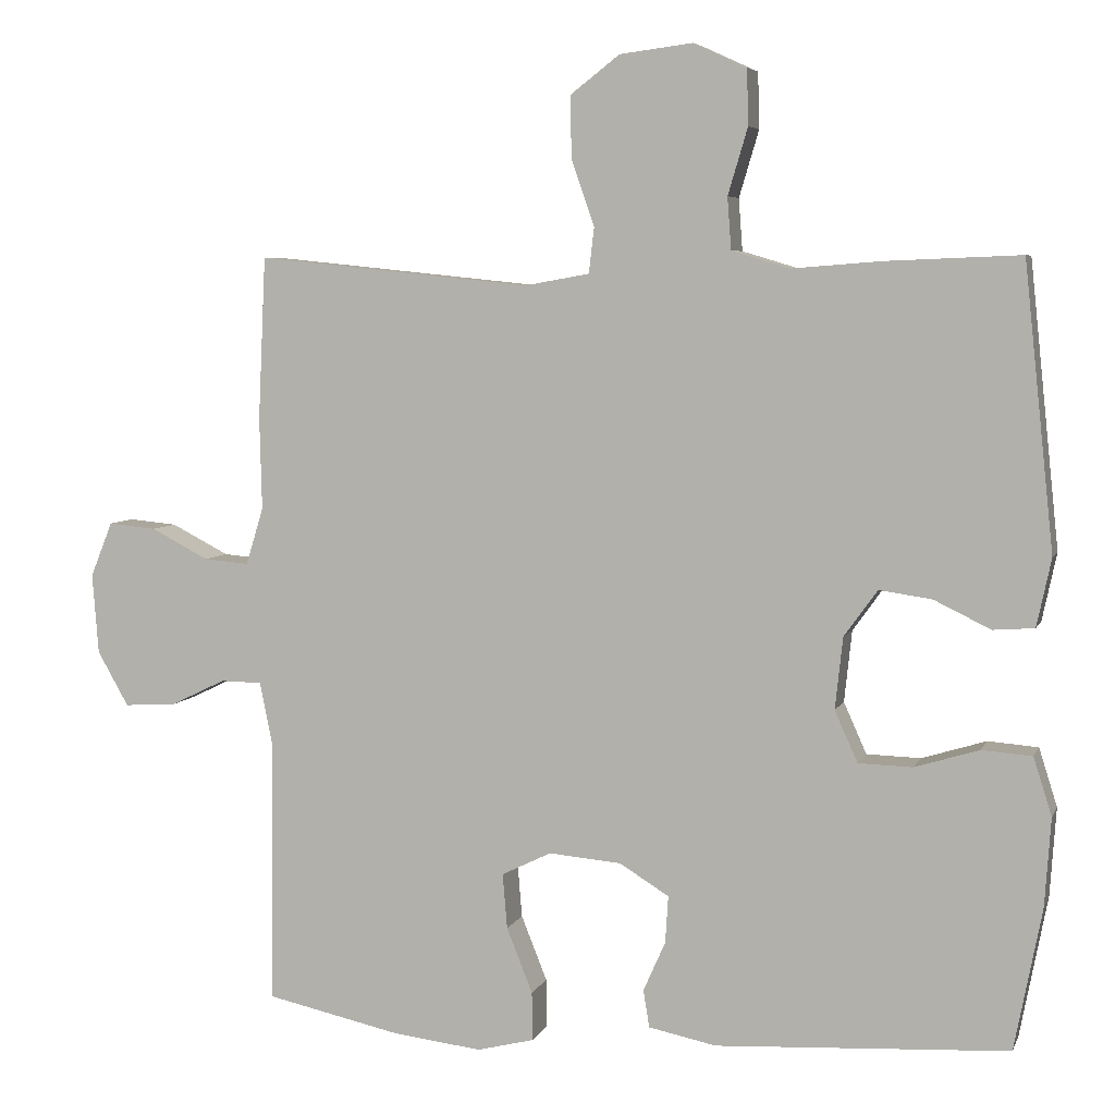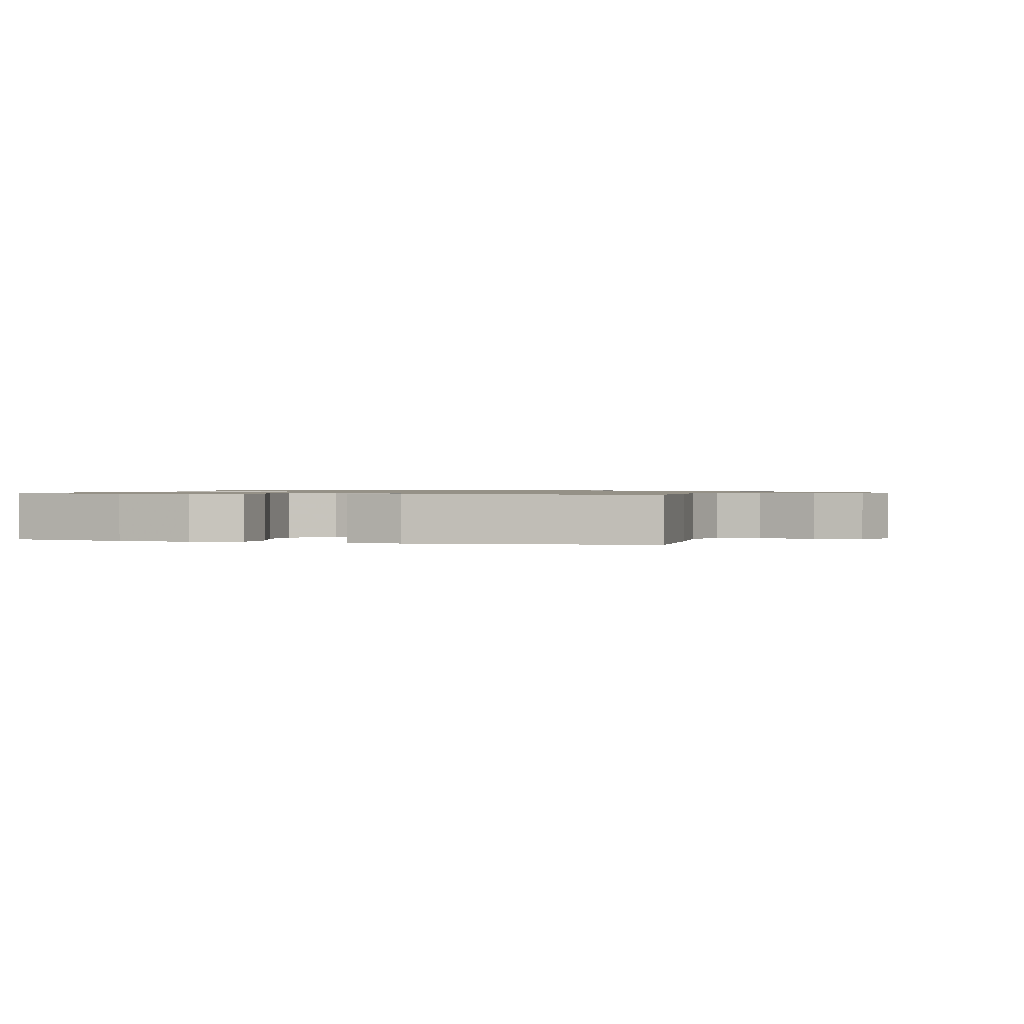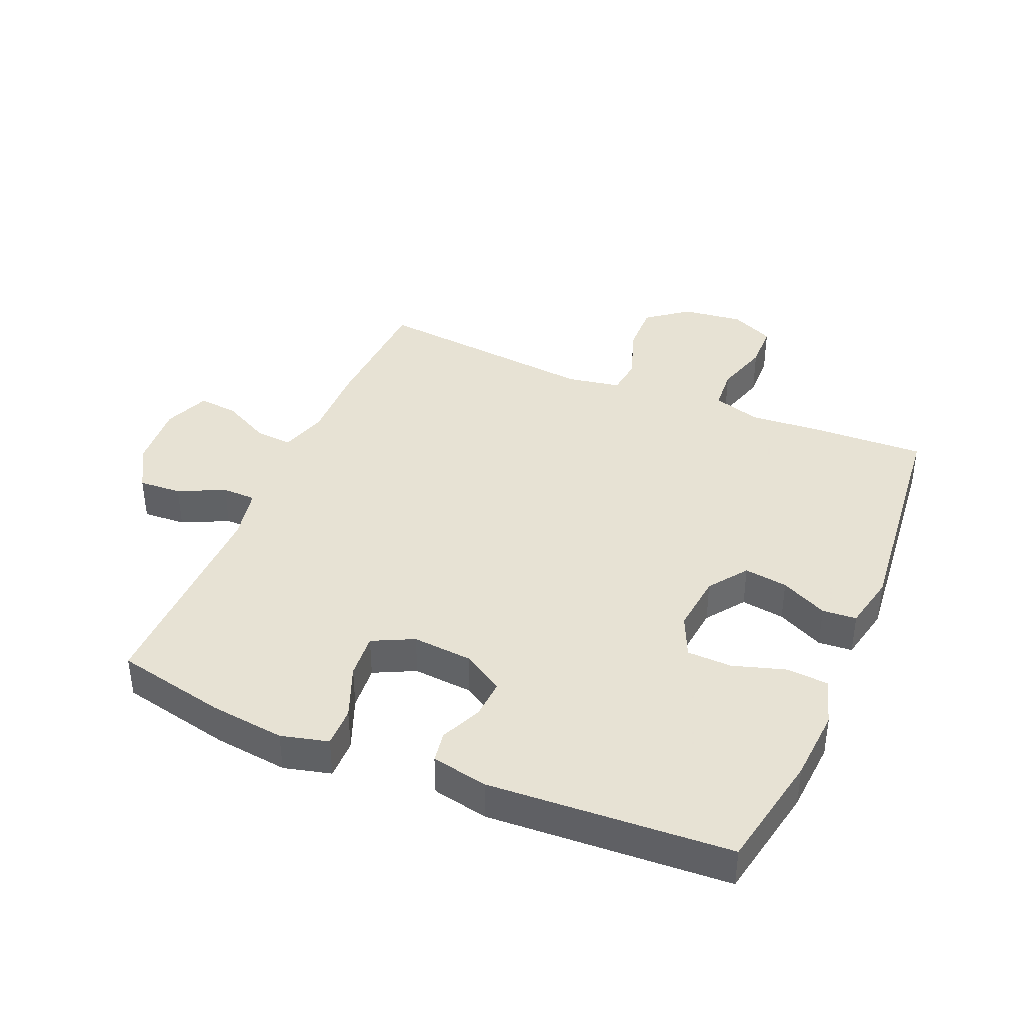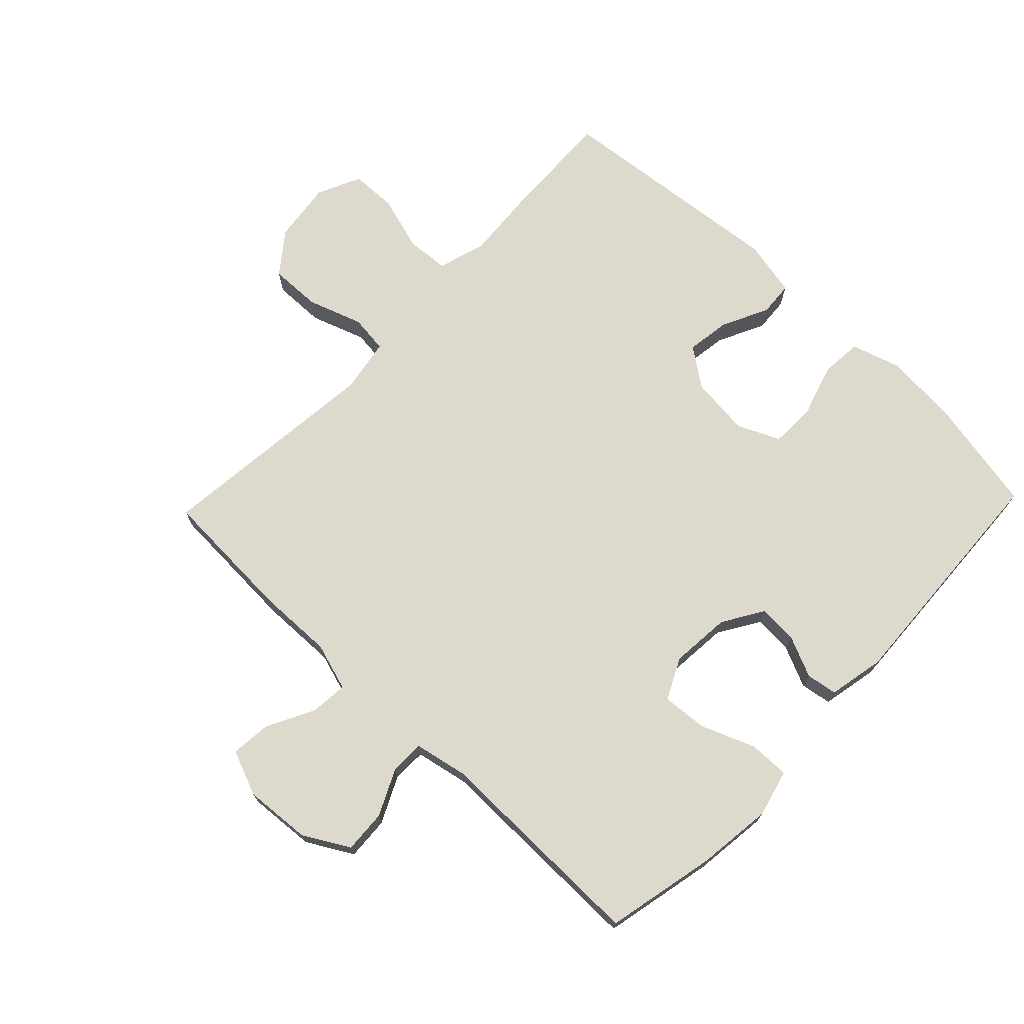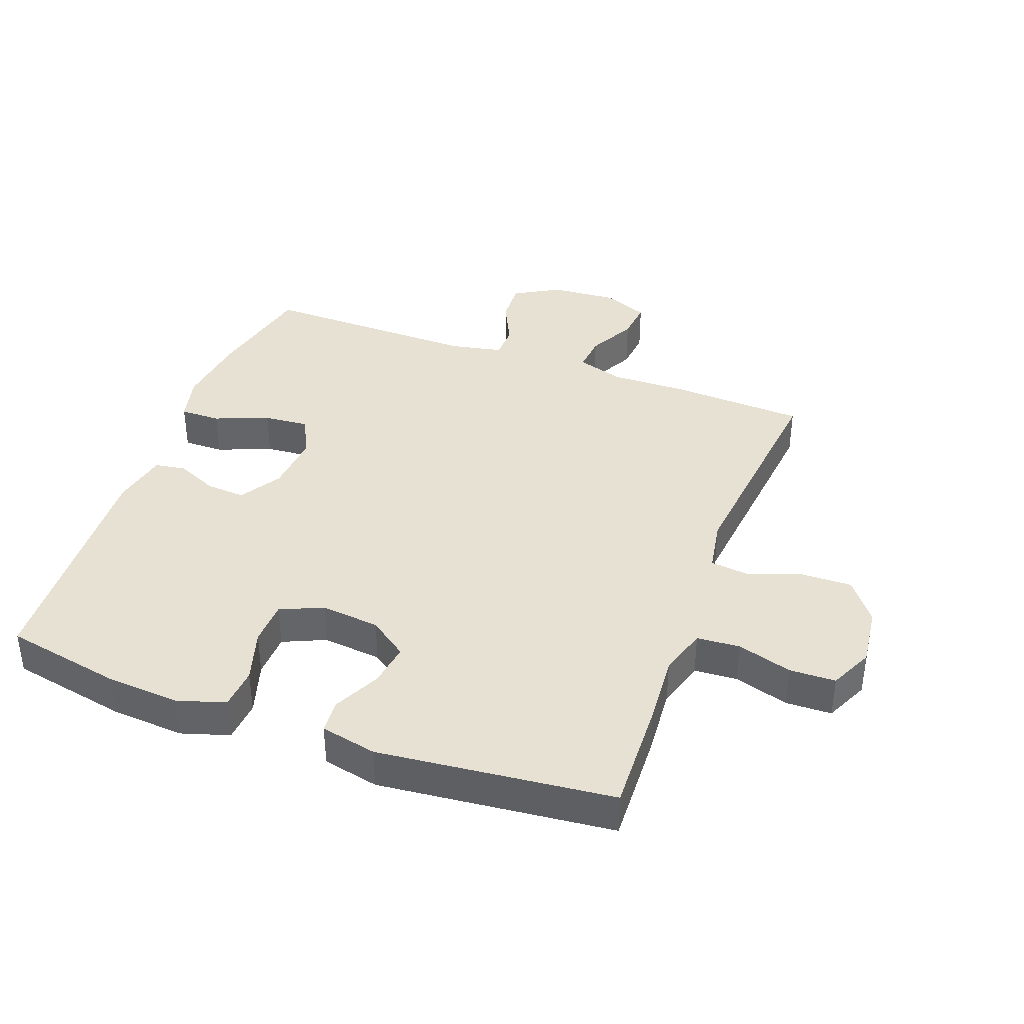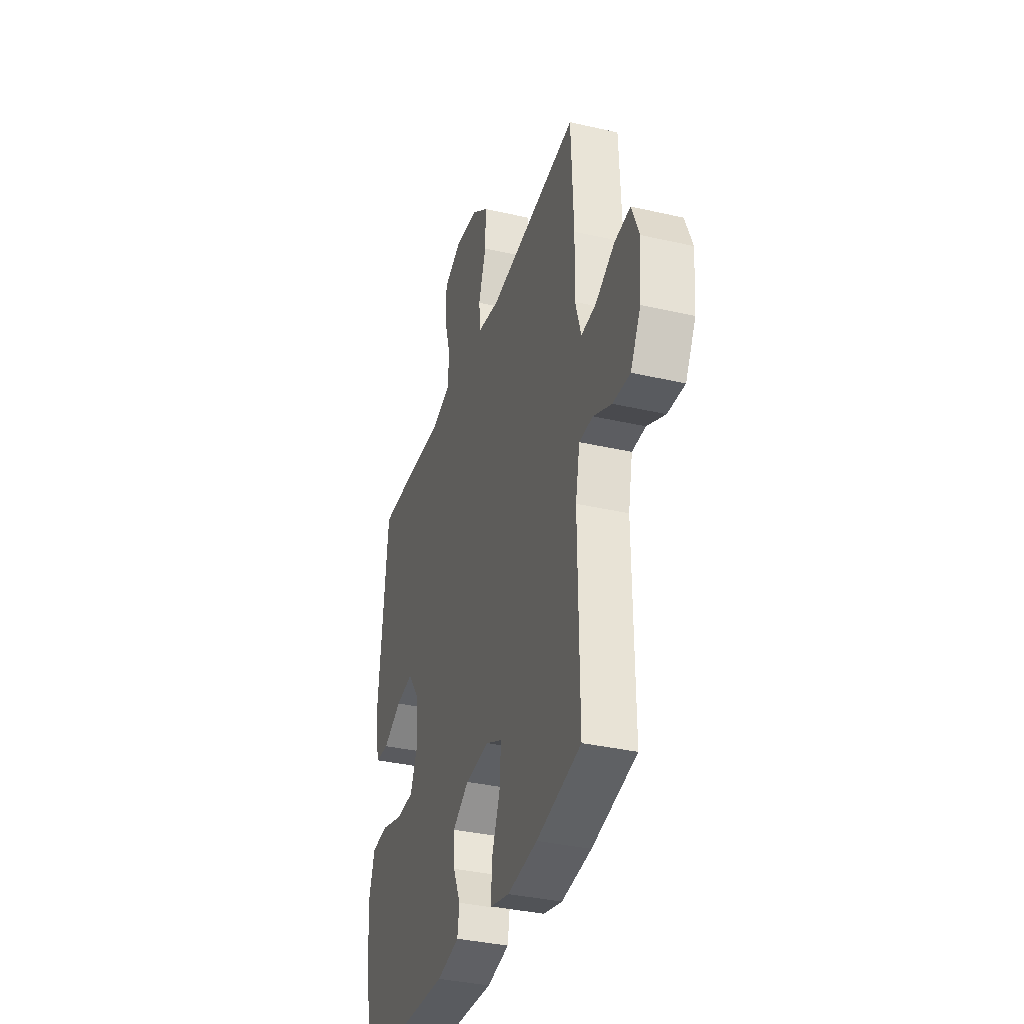
<metadata>
{"format":"obj","ext":"obj","renderer":"f3d","projection":"perspective","resolution":1024,"background":"white","views":[{"elev":5.6,"azim":-164.4,"up":"+Z"},{"elev":0.9,"azim":-74.1,"up":"+Y"},{"elev":39.7,"azim":-157.0,"up":"+Y"},{"elev":71.9,"azim":133.8,"up":"+Y"},{"elev":38.7,"azim":-69.6,"up":"+Y"},{"elev":-35.6,"azim":73.1,"up":"+Z"}]}
</metadata>
<code>
v 0.5 0.07 -0.5
v 0.324 0.07 -0.538
v 0.206 0.07 -0.552
v 0.131 0.07 -0.533
v 0.132 0.07 -0.469
v 0.166 0.07 -0.384
v 0.172 0.07 -0.312
v 0.107 0.07 -0.28
v 0.012 0.07 -0.288
v -0.053 0.07 -0.328
v -0.049 0.07 -0.39
v -0.02 0.07 -0.455
v -0.028 0.07 -0.504
v -0.117 0.07 -0.522
v -0.5 0.07 -0.5
v -0.536 0.07 -0.314
v -0.544 0.07 -0.198
v -0.52 0.07 -0.122
v -0.454 0.07 -0.117
v -0.37 0.07 -0.143
v -0.299 0.07 -0.141
v -0.269 0.07 -0.074
v -0.279 0.07 0.02
v -0.323 0.07 0.081
v -0.392 0.07 0.071
v -0.466 0.07 0.035
v -0.52 0.07 0.039
v -0.539 0.07 0.128
v -0.5 0.07 0.5
v -0.323 0.07 0.493
v -0.207 0.07 0.484
v -0.131 0.07 0.507
v -0.126 0.07 0.575
v -0.152 0.07 0.662
v -0.15 0.07 0.735
v -0.081 0.07 0.767
v 0.015 0.07 0.755
v 0.08 0.07 0.705
v 0.078 0.07 0.624
v 0.048 0.07 0.538
v 0.055 0.07 0.478
v 0.14 0.07 0.463
v 0.5 0.07 0.5
v 0.51 0.07 0.287
v 0.507 0.07 0.166
v 0.53 0.07 0.091
v 0.589 0.07 0.096
v 0.665 0.07 0.135
v 0.728 0.07 0.141
v 0.757 0.07 0.069
v 0.749 0.07 -0.036
v 0.708 0.07 -0.108
v 0.64 0.07 -0.104
v 0.567 0.07 -0.069
v 0.513 0.07 -0.07
v 0.496 0.07 -0.154
v 0.5 0 -0.5
v 0.324 0 -0.538
v 0.206 0 -0.552
v 0.131 0 -0.533
v 0.132 0 -0.469
v 0.166 0 -0.384
v 0.172 0 -0.312
v 0.107 0 -0.28
v 0.012 0 -0.288
v -0.053 0 -0.328
v -0.049 0 -0.39
v -0.02 0 -0.455
v -0.028 0 -0.504
v -0.117 0 -0.522
v -0.5 0 -0.5
v -0.536 0 -0.314
v -0.544 0 -0.198
v -0.52 0 -0.122
v -0.454 0 -0.117
v -0.37 0 -0.143
v -0.299 0 -0.141
v -0.269 0 -0.074
v -0.279 0 0.02
v -0.323 0 0.081
v -0.392 0 0.071
v -0.466 0 0.035
v -0.52 0 0.039
v -0.539 0 0.128
v -0.5 0 0.5
v -0.323 0 0.493
v -0.207 0 0.484
v -0.131 0 0.507
v -0.126 0 0.575
v -0.152 0 0.662
v -0.15 0 0.735
v -0.081 0 0.767
v 0.015 0 0.755
v 0.08 0 0.705
v 0.078 0 0.624
v 0.048 0 0.538
v 0.055 0 0.478
v 0.14 0 0.463
v 0.5 0 0.5
v 0.51 0 0.287
v 0.507 0 0.166
v 0.53 0 0.091
v 0.589 0 0.096
v 0.665 0 0.135
v 0.728 0 0.141
v 0.757 0 0.069
v 0.749 0 -0.036
v 0.708 0 -0.108
v 0.64 0 -0.104
v 0.567 0 -0.069
v 0.513 0 -0.07
v 0.496 0 -0.154
f 52 53 54
f 51 52 54
f 50 51 54
f 49 50 54
f 48 49 54
f 47 48 54
f 46 47 54 55
f 45 46 55 56
f 44 45 56
f 43 44 56
f 42 43 56
f 38 39 40
f 37 38 40
f 36 37 40
f 35 36 40
f 34 35 40
f 33 34 40
f 32 33 40 41
f 56 1 2
f 42 56 2
f 41 42 2
f 32 41 2
f 31 32 2
f 29 30 31
f 28 29 31
f 27 28 31
f 26 27 31
f 25 26 31
f 18 19 20
f 17 18 20
f 16 17 20
f 15 16 20
f 14 15 20
f 13 14 20
f 12 13 20
f 11 12 20
f 10 11 20 21
f 9 10 21 22
f 4 5 6
f 3 4 6
f 2 3 6
f 2 6 7
f 31 2 7
f 24 25 31
f 31 7 8
f 24 31 8
f 23 24 8
f 8 9 22 23
f 110 109 108
f 110 108 107
f 110 107 106
f 110 106 105
f 110 105 104
f 110 104 103
f 111 110 103 102
f 112 111 102 101
f 112 101 100
f 112 100 99
f 112 99 98
f 96 95 94
f 96 94 93
f 96 93 92
f 96 92 91
f 96 91 90
f 96 90 89
f 97 96 89 88
f 58 57 112
f 58 112 98
f 58 98 97
f 58 97 88
f 58 88 87
f 87 86 85
f 87 85 84
f 87 84 83
f 87 83 82
f 87 82 81
f 76 75 74
f 76 74 73
f 76 73 72
f 76 72 71
f 76 71 70
f 76 70 69
f 76 69 68
f 76 68 67
f 77 76 67 66
f 78 77 66 65
f 62 61 60
f 62 60 59
f 62 59 58
f 63 62 58
f 63 58 87
f 87 81 80
f 64 63 87
f 64 87 80
f 64 80 79
f 79 78 65 64
f 1 57 58 2
f 2 58 59 3
f 3 59 60 4
f 4 60 61 5
f 5 61 62 6
f 6 62 63 7
f 7 63 64 8
f 8 64 65 9
f 9 65 66 10
f 10 66 67 11
f 11 67 68 12
f 12 68 69 13
f 13 69 70 14
f 14 70 71 15
f 15 71 72 16
f 16 72 73 17
f 17 73 74 18
f 18 74 75 19
f 19 75 76 20
f 20 76 77 21
f 21 77 78 22
f 22 78 79 23
f 23 79 80 24
f 24 80 81 25
f 25 81 82 26
f 26 82 83 27
f 27 83 84 28
f 28 84 85 29
f 29 85 86 30
f 30 86 87 31
f 31 87 88 32
f 32 88 89 33
f 33 89 90 34
f 34 90 91 35
f 35 91 92 36
f 36 92 93 37
f 37 93 94 38
f 38 94 95 39
f 39 95 96 40
f 40 96 97 41
f 41 97 98 42
f 42 98 99 43
f 43 99 100 44
f 44 100 101 45
f 45 101 102 46
f 46 102 103 47
f 47 103 104 48
f 48 104 105 49
f 49 105 106 50
f 50 106 107 51
f 51 107 108 52
f 52 108 109 53
f 53 109 110 54
f 54 110 111 55
f 55 111 112 56
f 56 112 57 1

</code>
